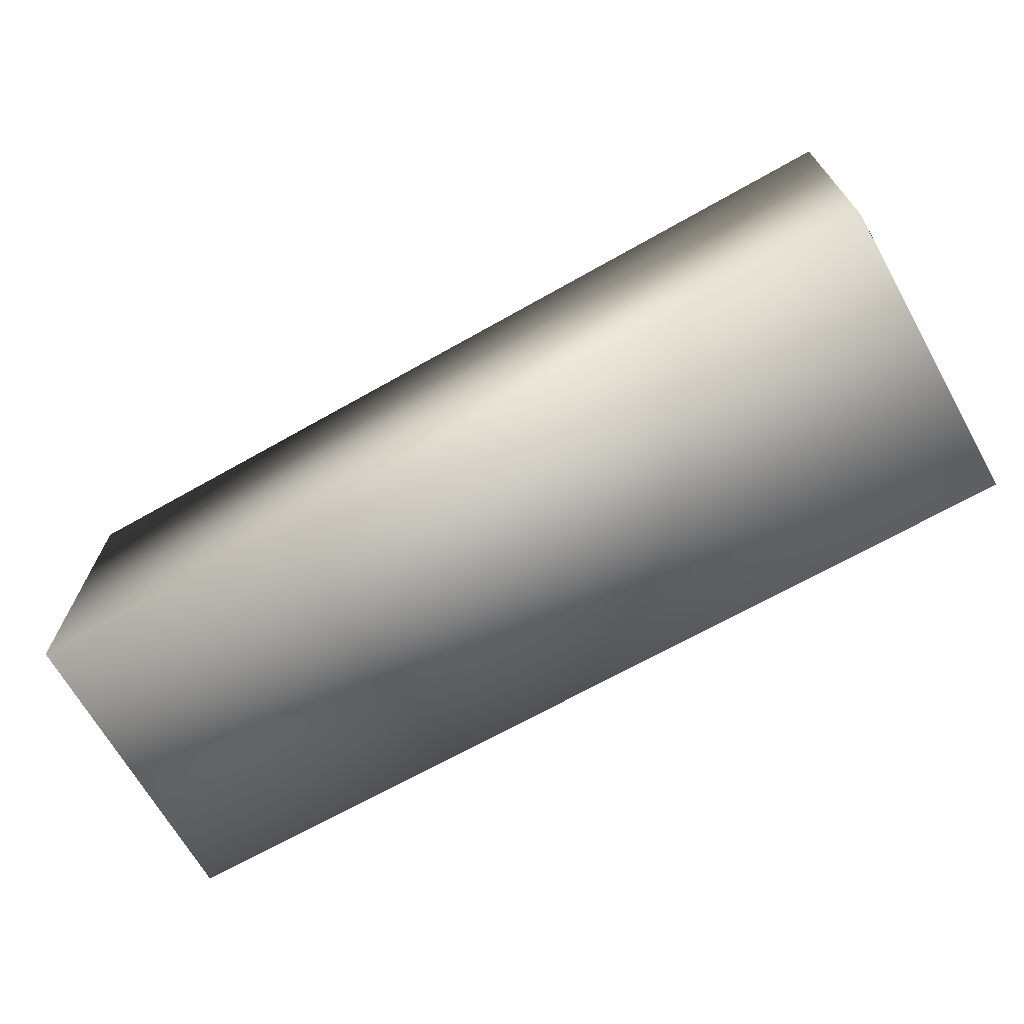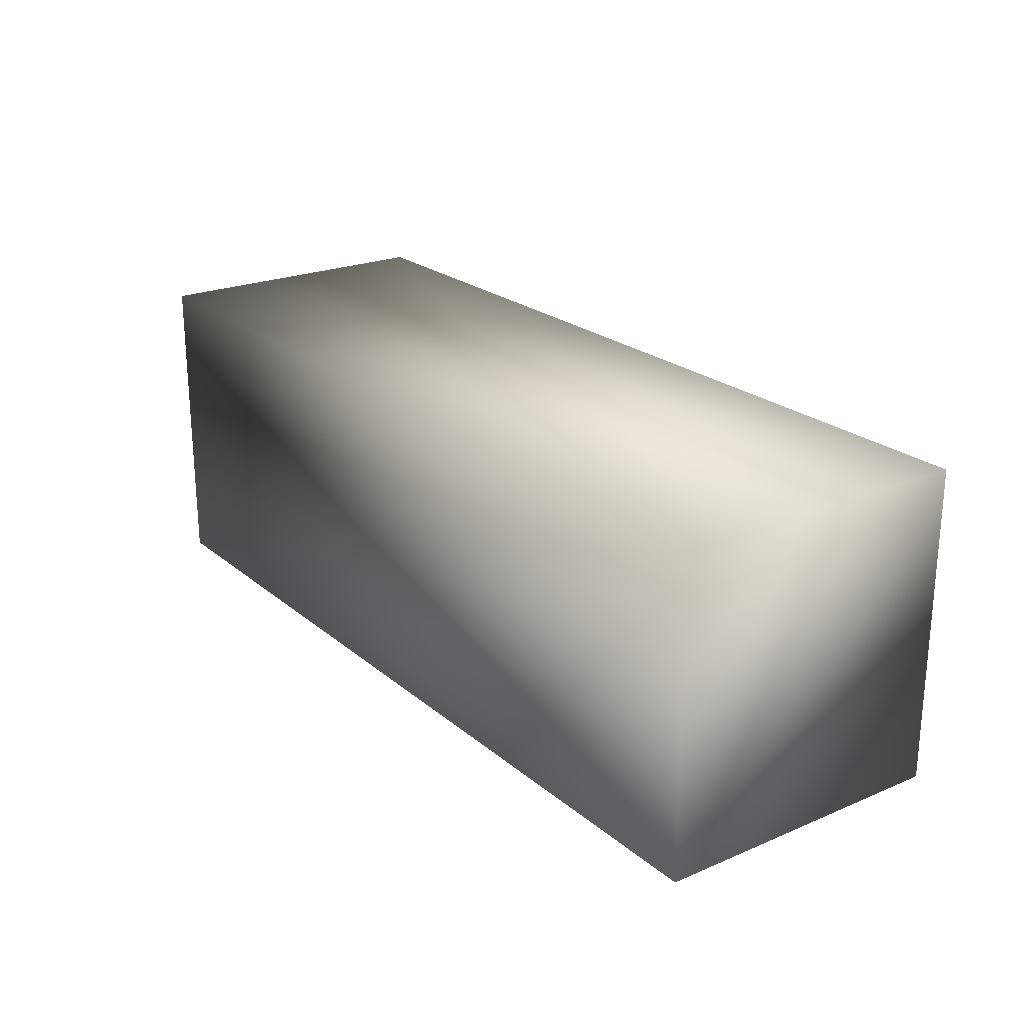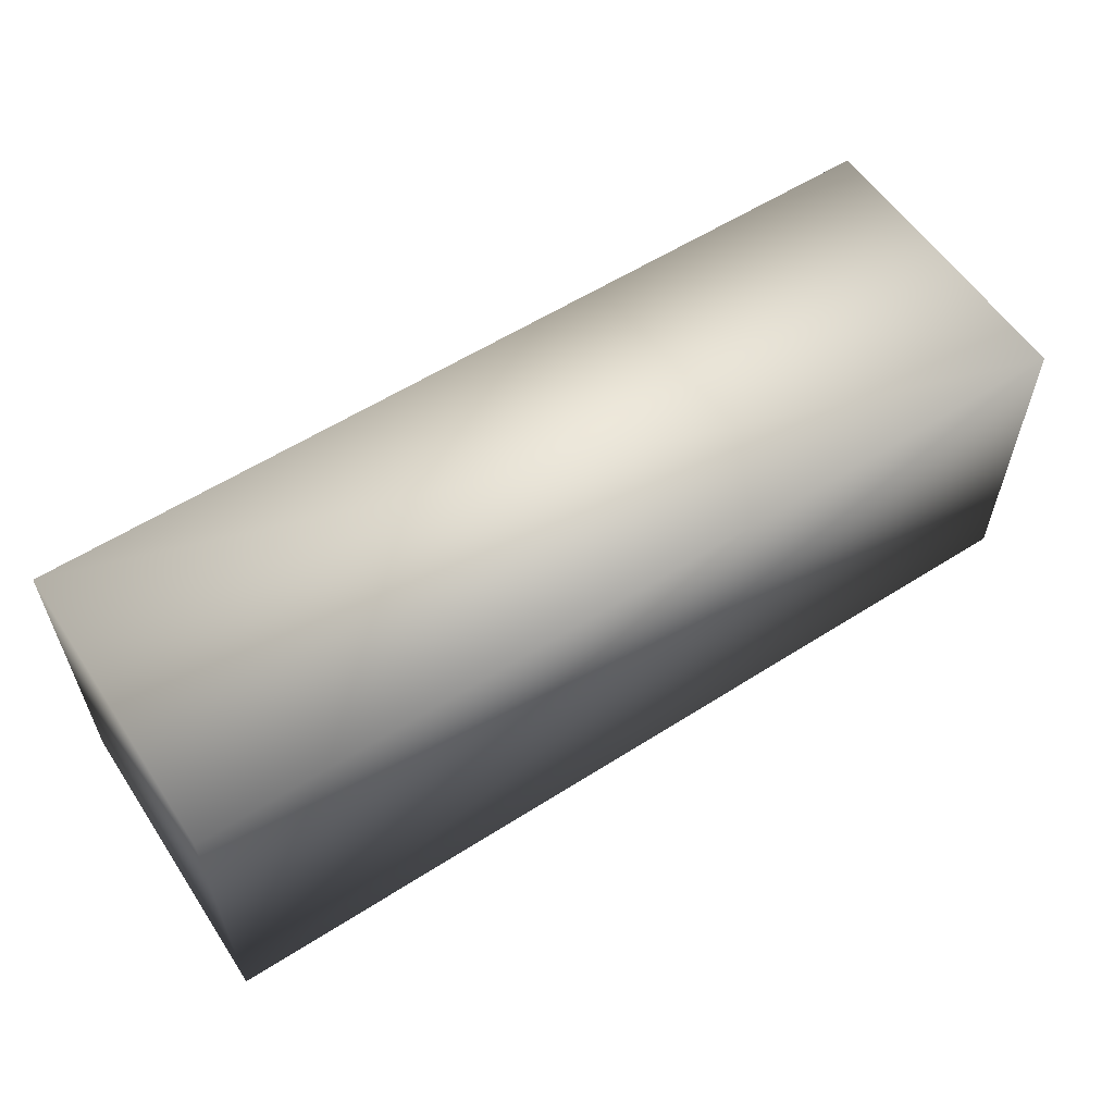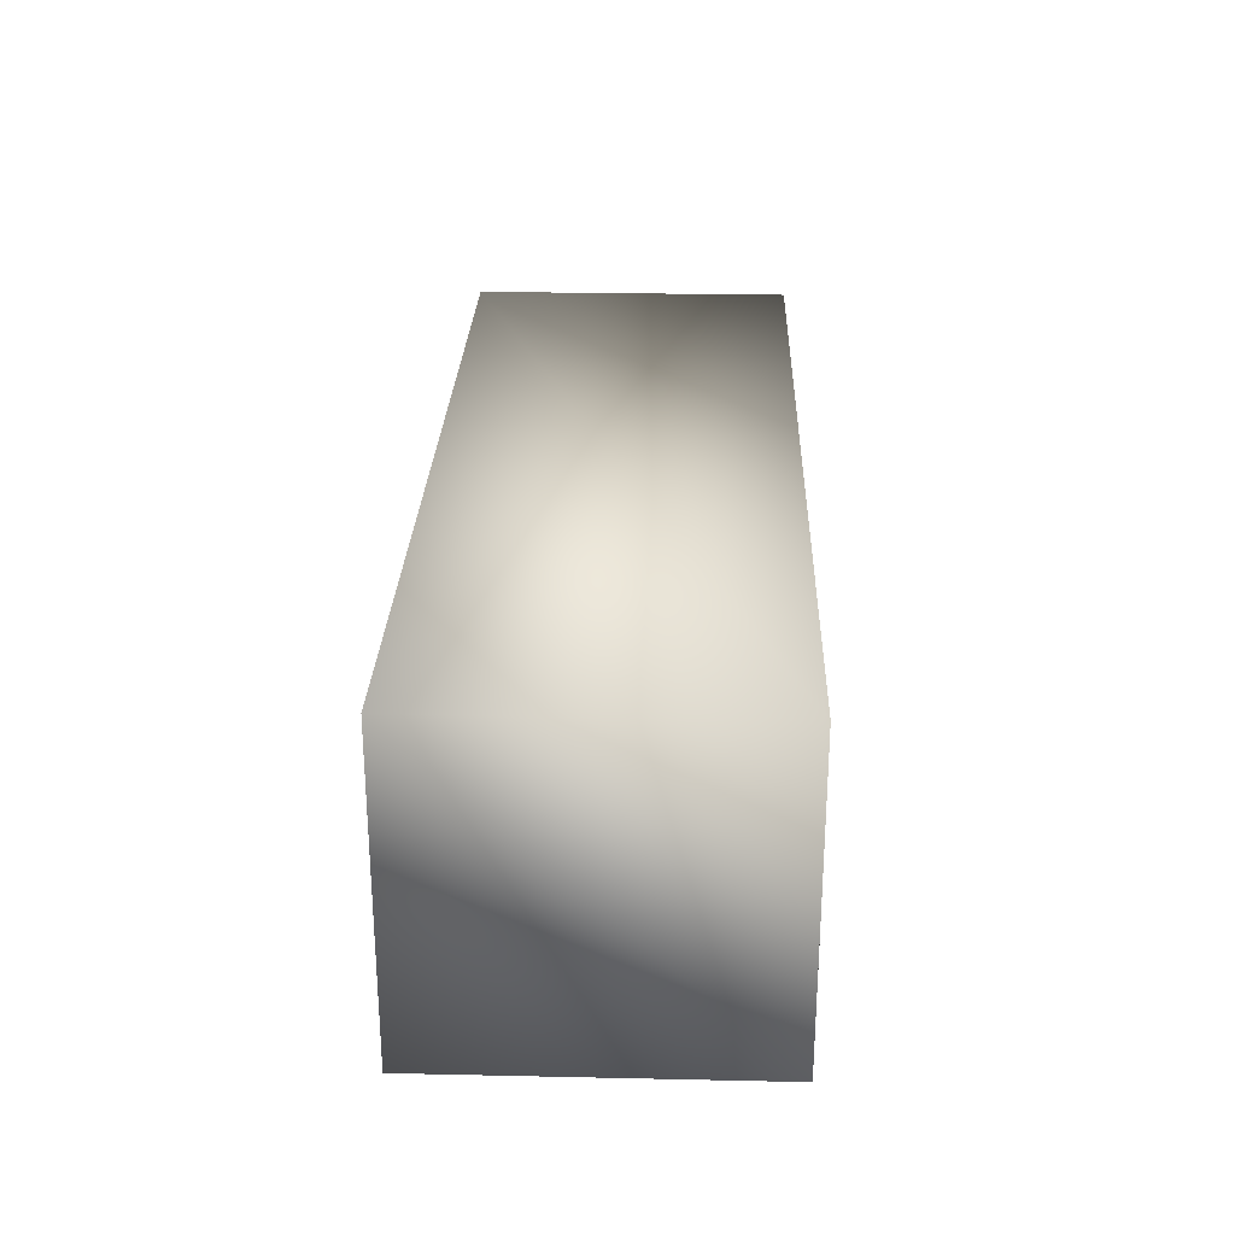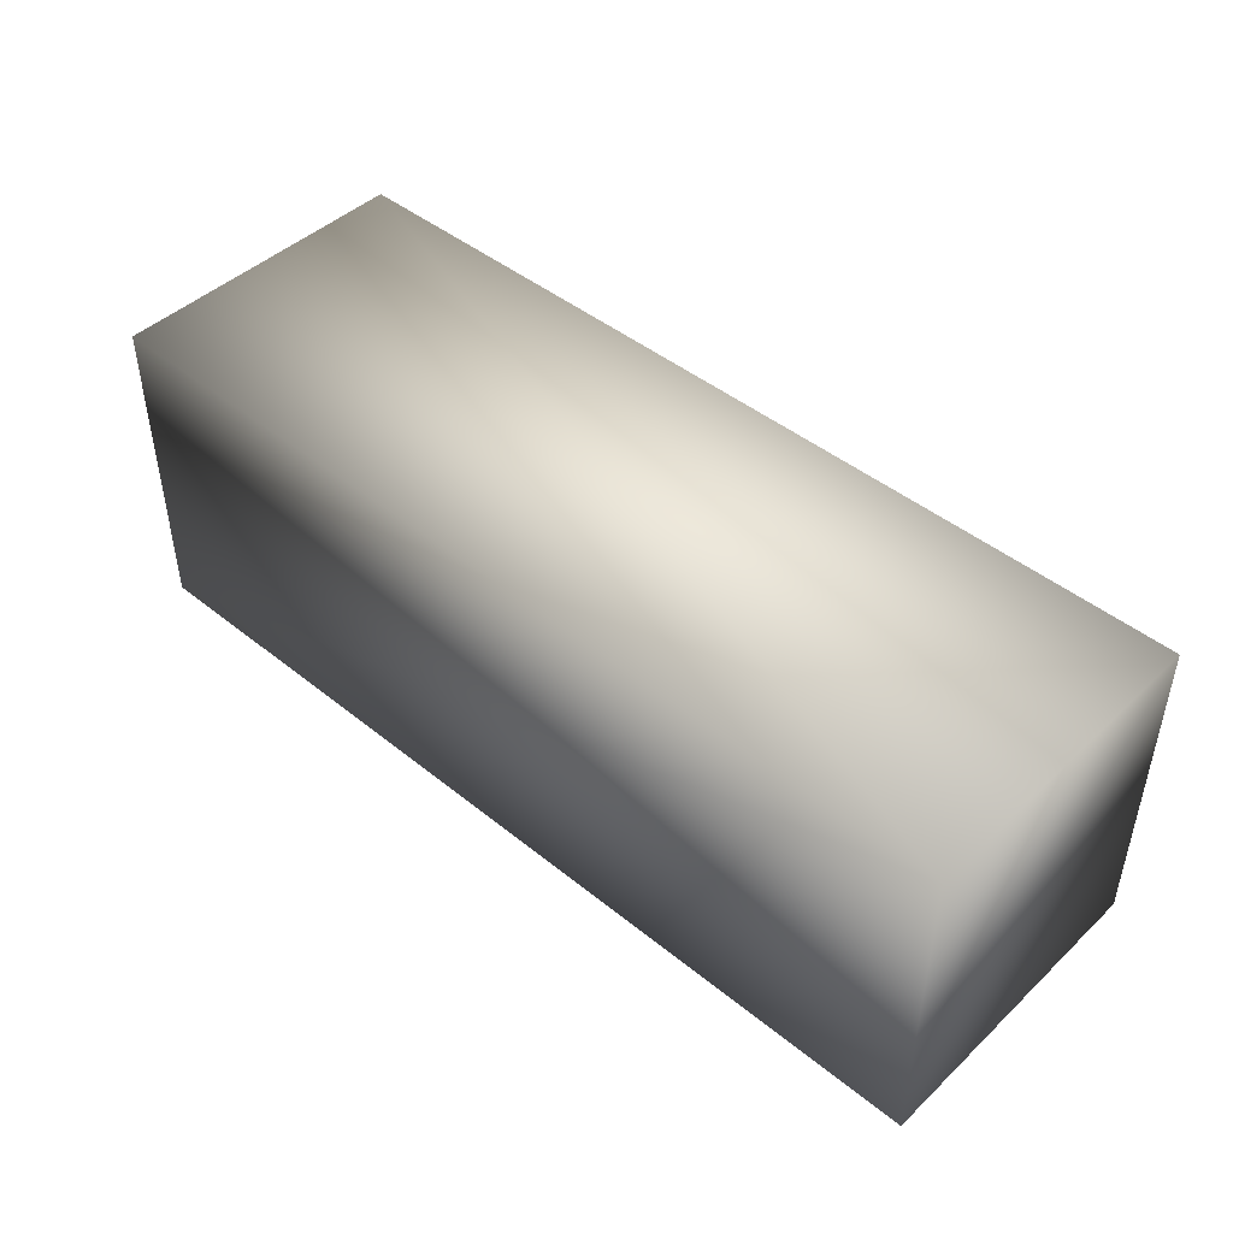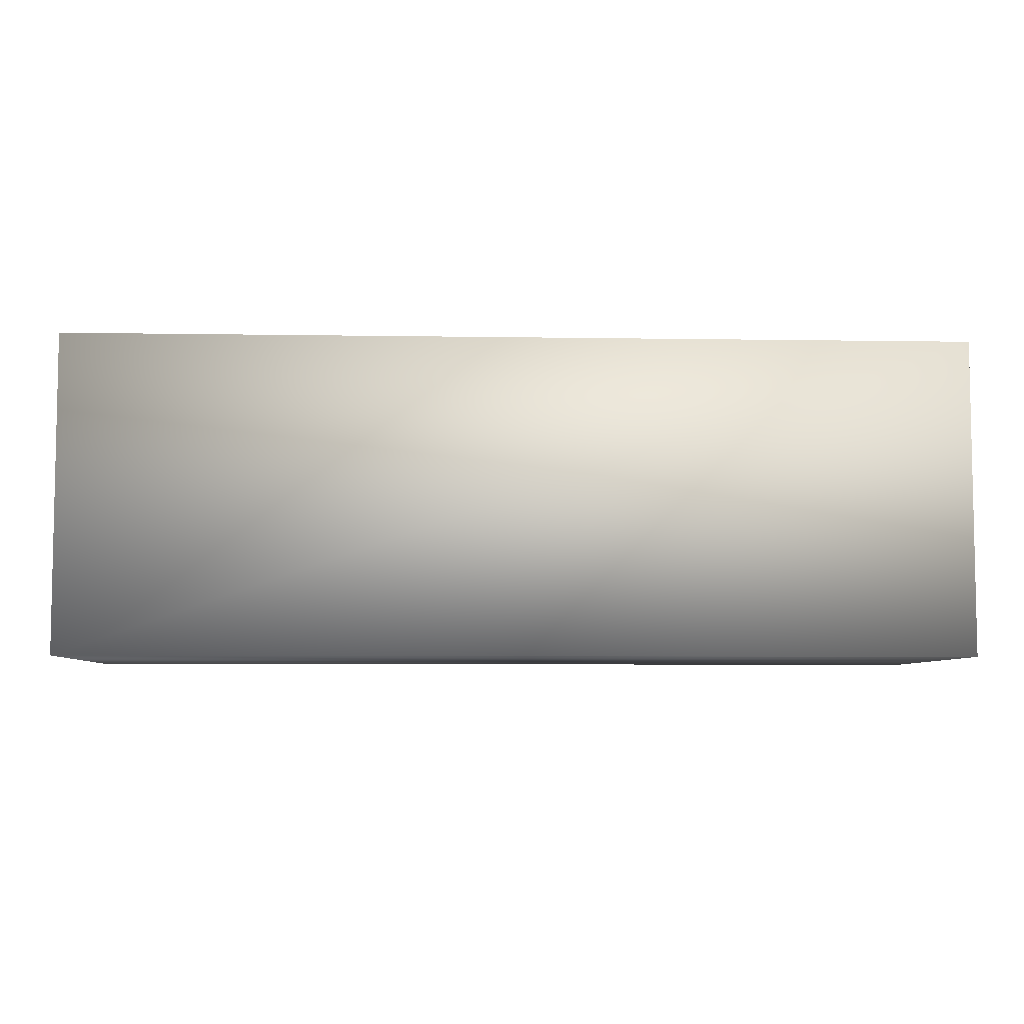
<metadata>
{"format":"obj","ext":"obj","renderer":"f3d","projection":"perspective","resolution":1024,"background":"white","views":[{"elev":-68.4,"azim":29.5,"up":"+Z"},{"elev":22.8,"azim":-125.8,"up":"+Z"},{"elev":57.9,"azim":146.6,"up":"+Z"},{"elev":26.6,"azim":-88.1,"up":"+Y"},{"elev":45.4,"azim":42.9,"up":"+Z"},{"elev":-6.3,"azim":177.2,"up":"+Z"}]}
</metadata>
<code>
v -0.1375 -0.046 0.048 1 1 1
v -0.1375 0.046 0.048 1 1 1
v -0.1375 -0.046 -0.048 1 1 1
v -0.1375 0.046 -0.048 1 1 1
v 0.1375 -0.046 0.048 1 1 1
v 0.1375 0.046 0.048 1 1 1
v 0.1375 -0.046 -0.048 1 1 1
v 0.1375 0.046 -0.048 1 1 1
f 1 2 4
f 1 4 3
f 3 4 8
f 3 8 7
f 7 8 6
f 7 6 5
f 5 6 2
f 5 2 1
f 3 7 5
f 3 5 1
f 8 4 2
f 8 2 6

</code>
